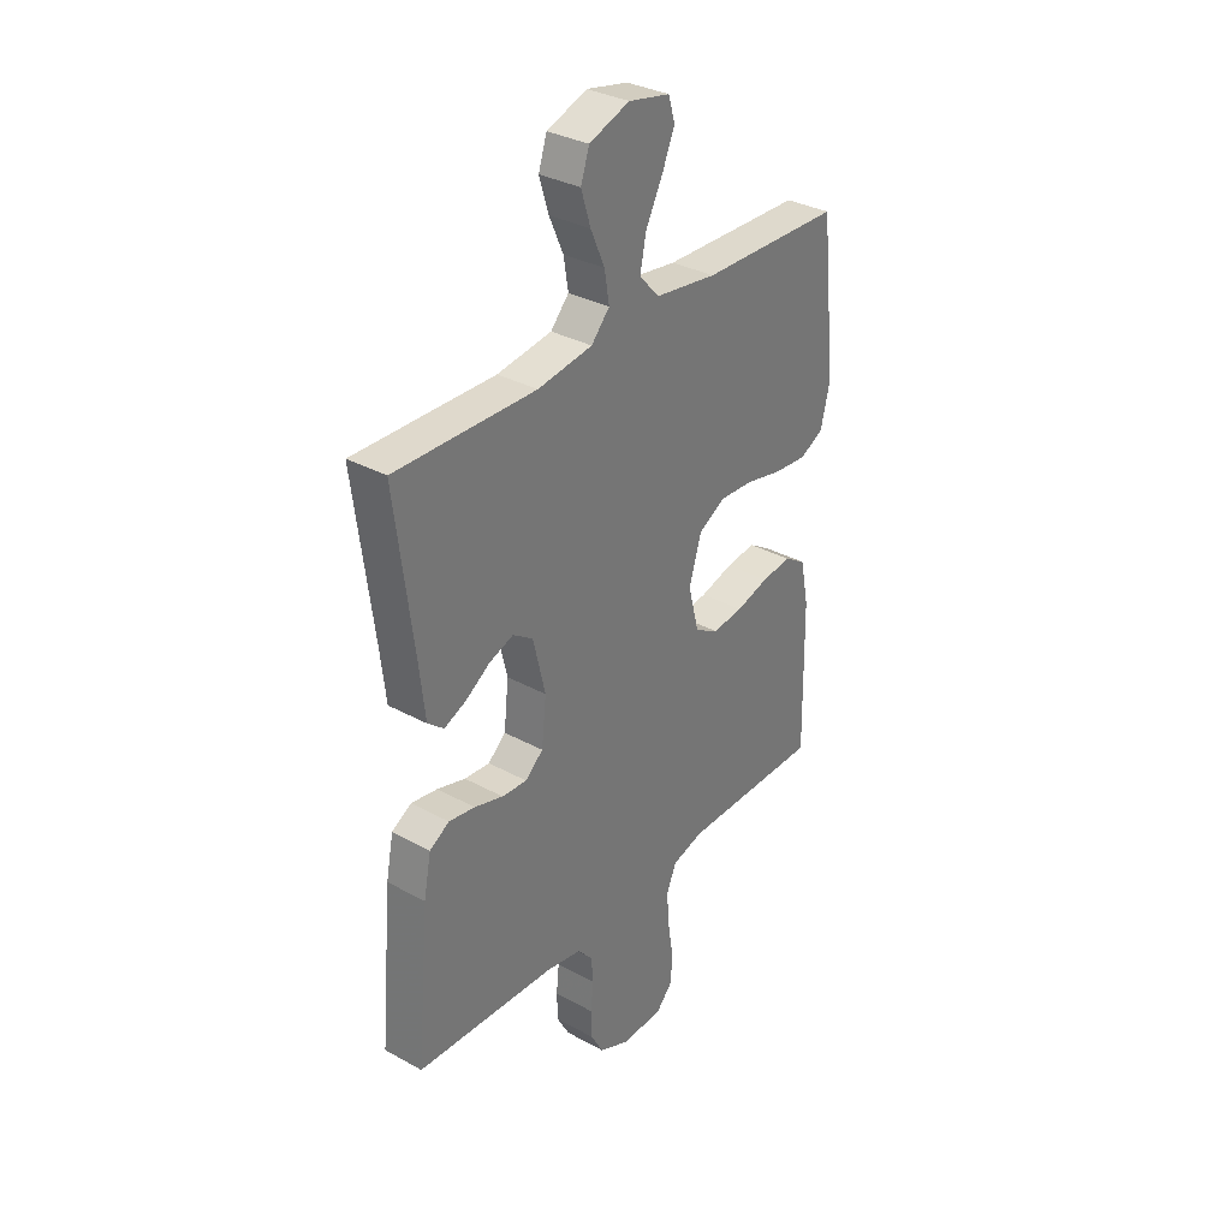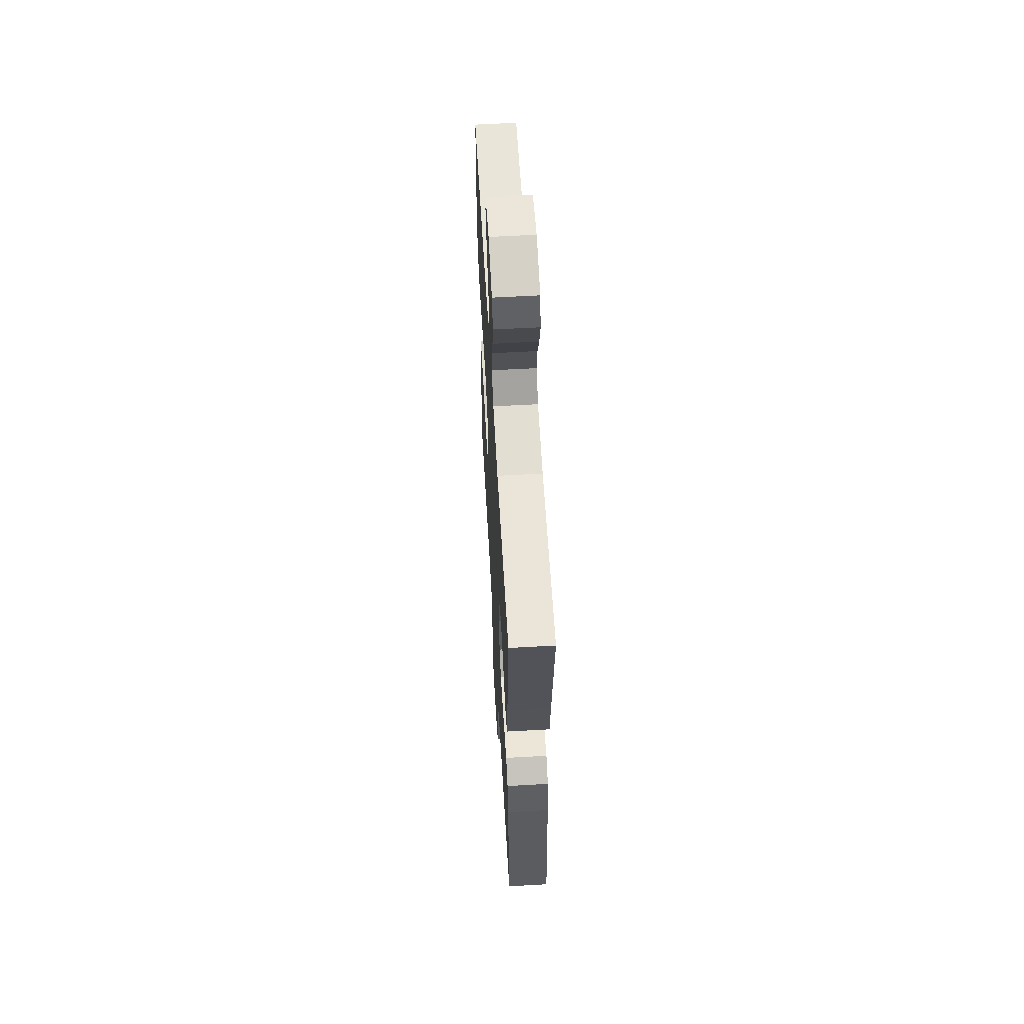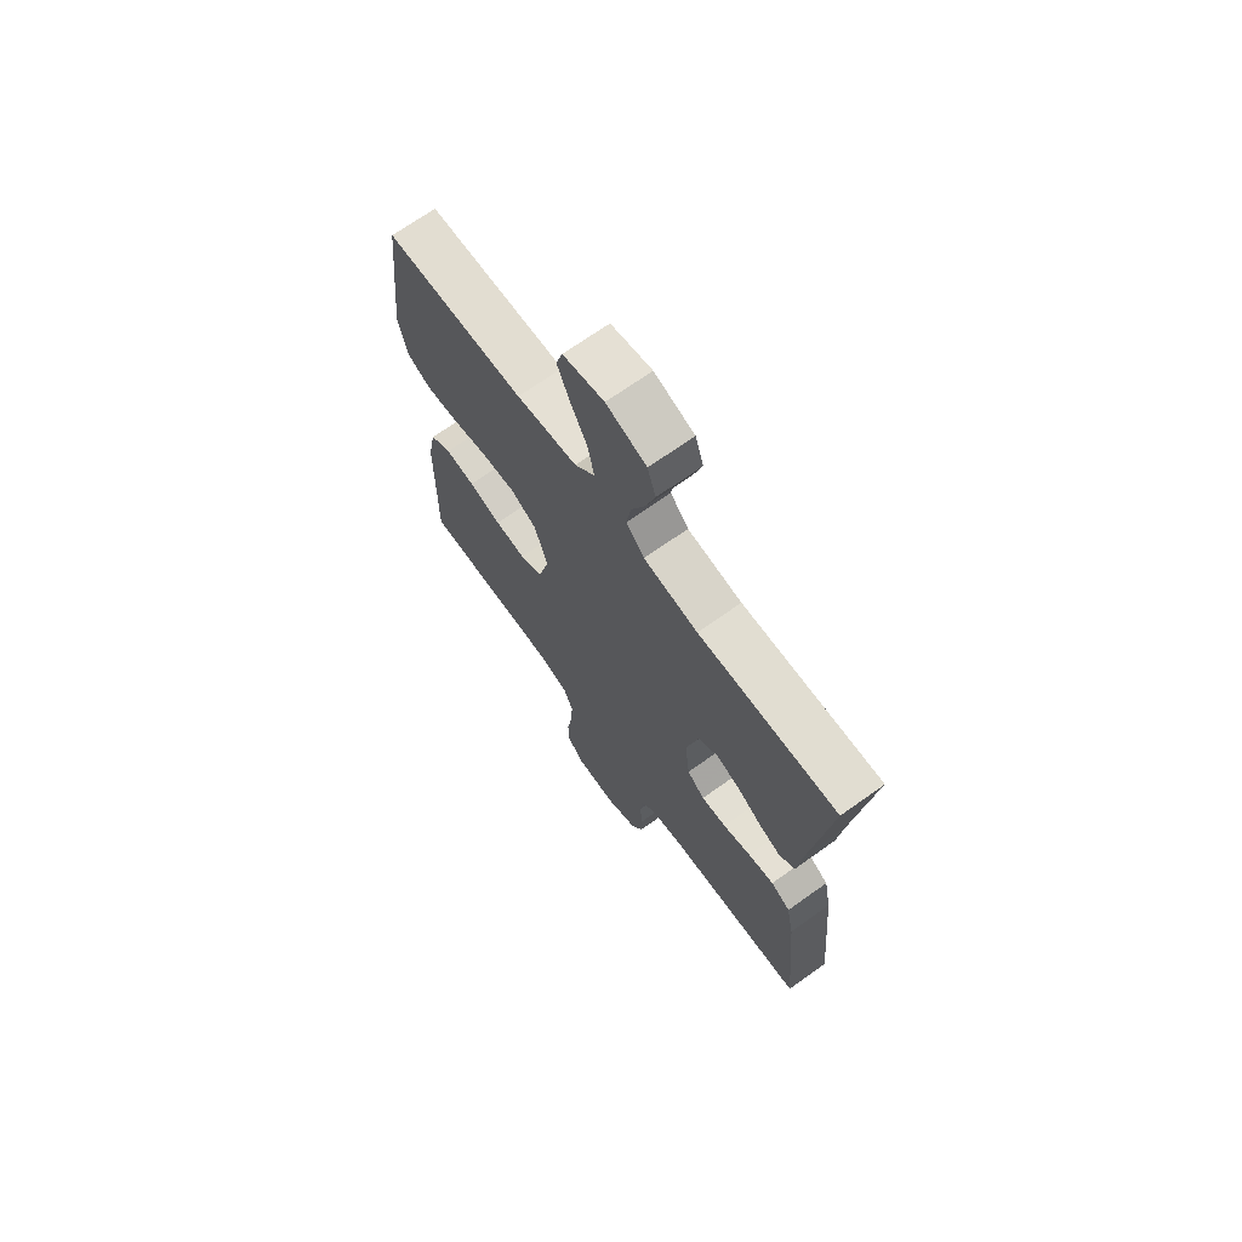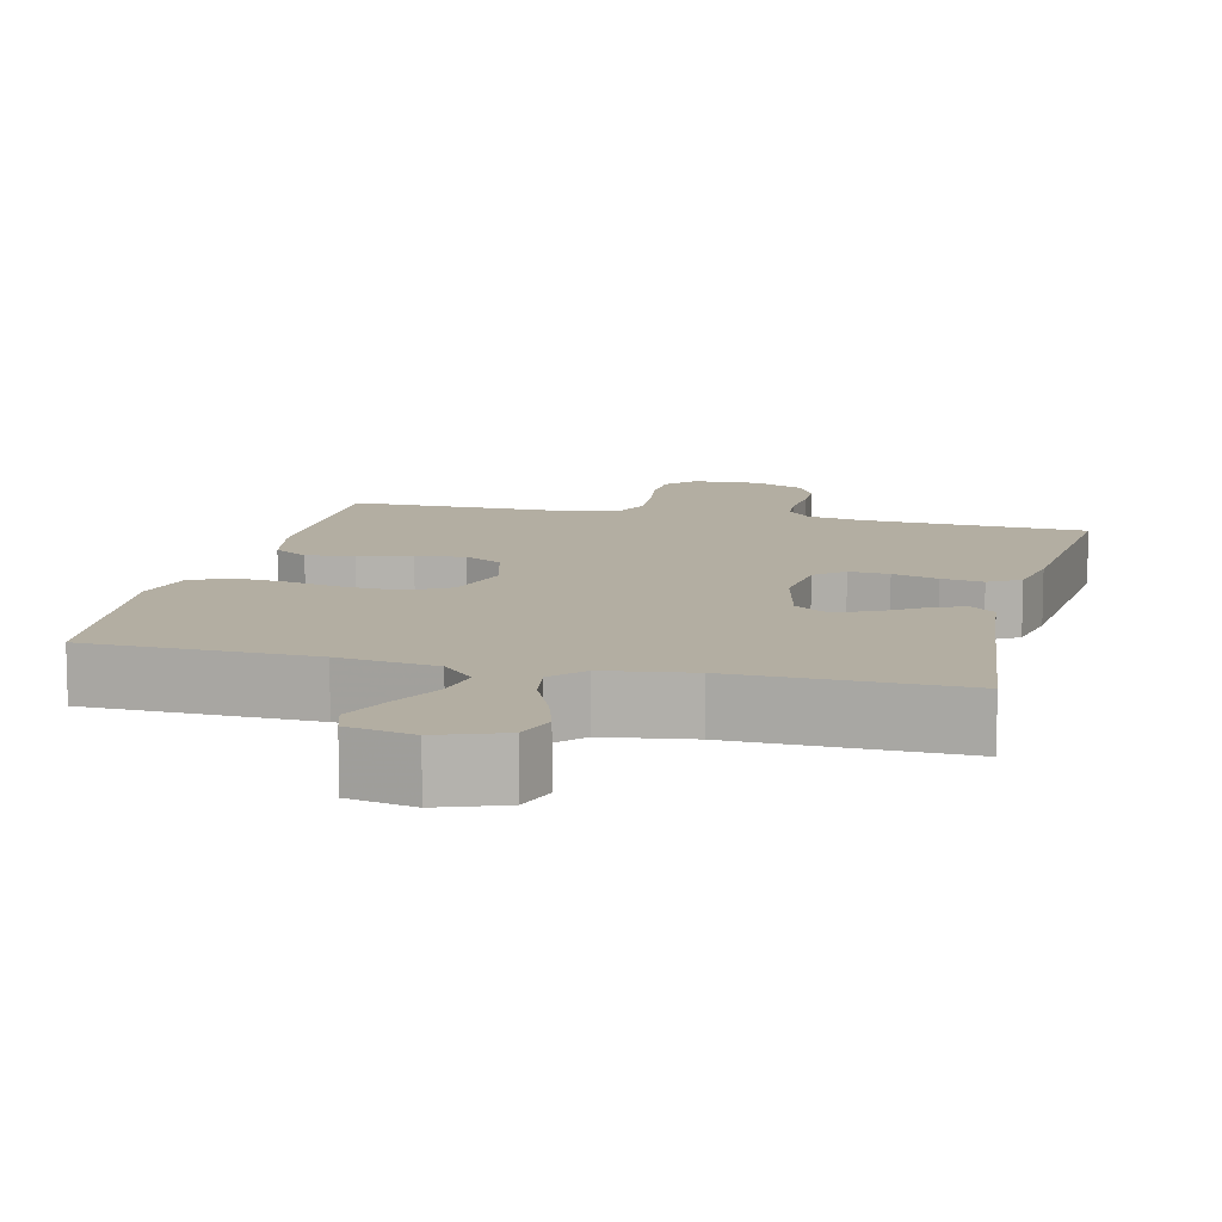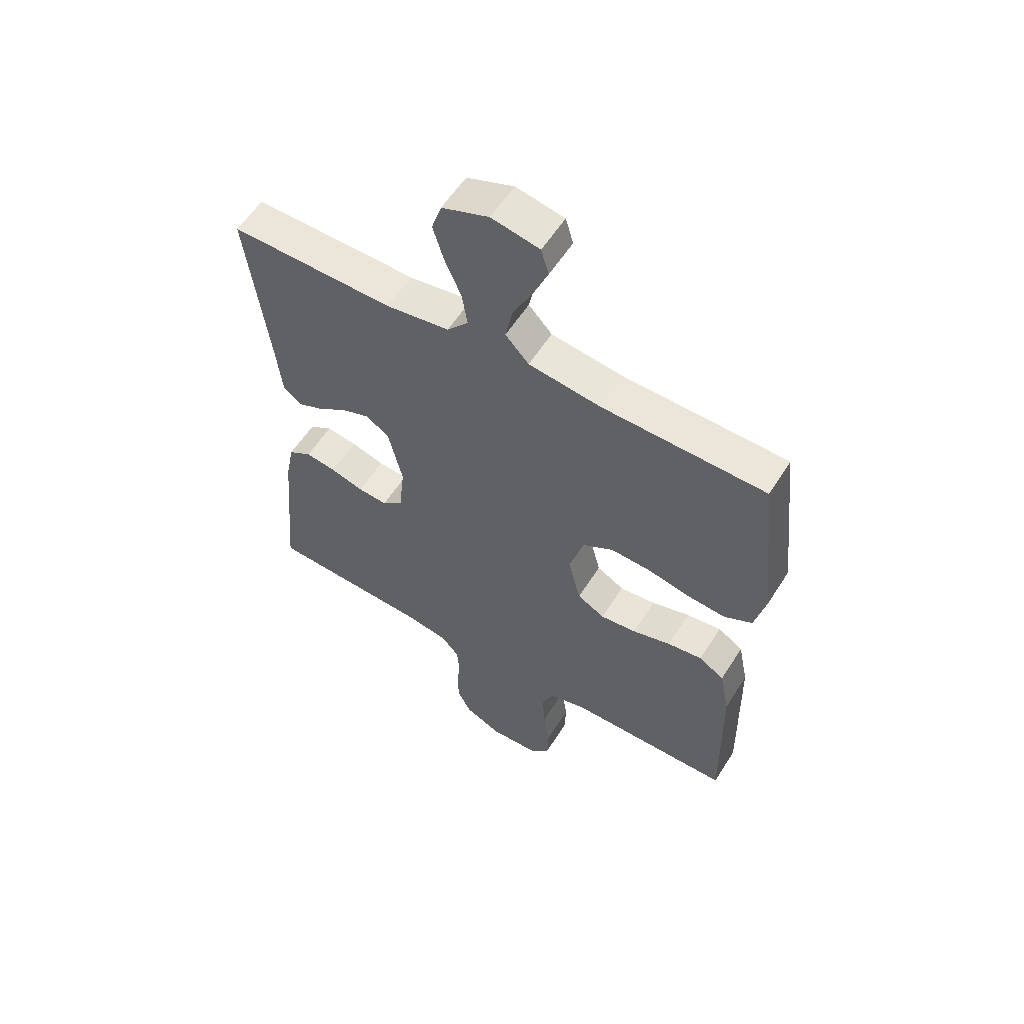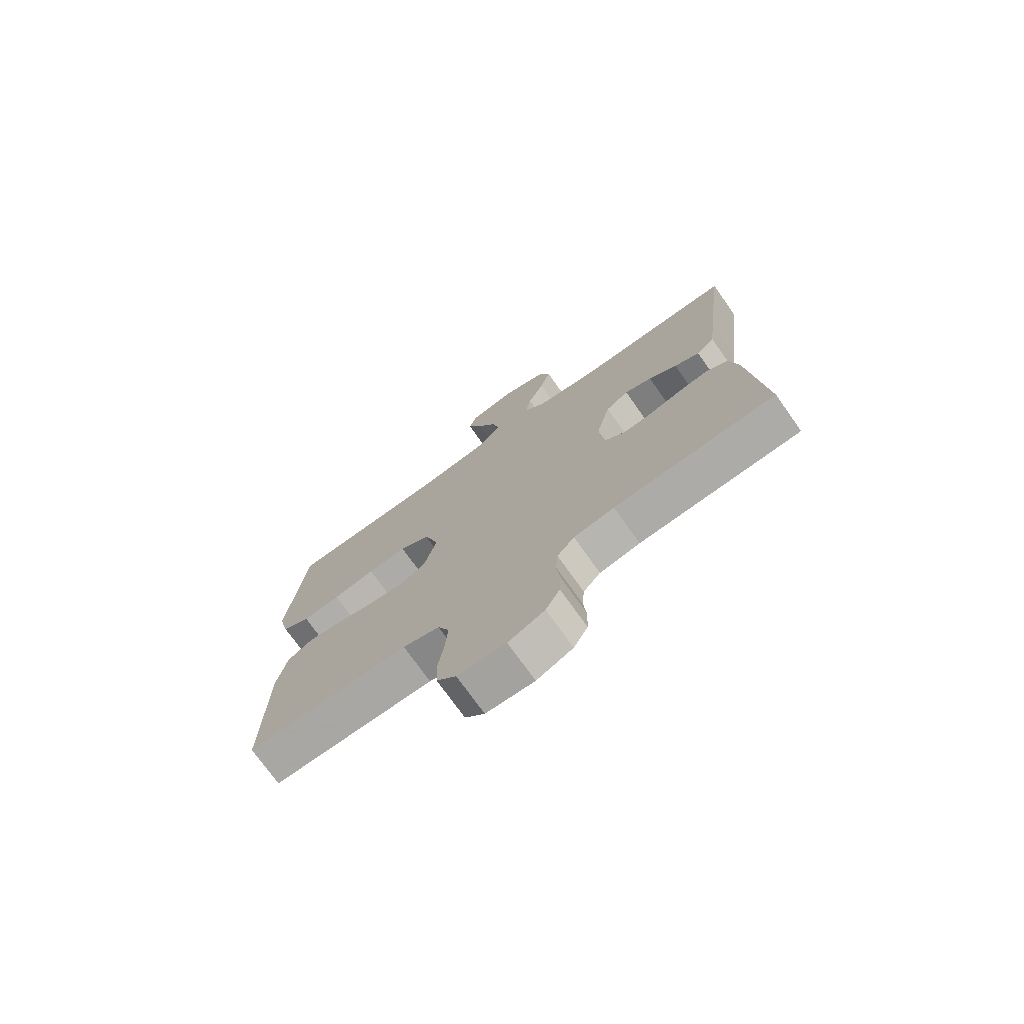
<metadata>
{"format":"obj","ext":"obj","renderer":"f3d","projection":"perspective","resolution":1024,"background":"white","views":[{"elev":33.1,"azim":127.1,"up":"+Z"},{"elev":59.7,"azim":86.7,"up":"+Z"},{"elev":69.5,"azim":54.5,"up":"+Z"},{"elev":10.8,"azim":13.6,"up":"+Y"},{"elev":57.0,"azim":-148.1,"up":"+Z"},{"elev":-74.4,"azim":35.4,"up":"+Z"}]}
</metadata>
<code>
v -0.5 0.07 -0.5
v -0.495 0.07 -0.2
v -0.477 0.07 -0.111
v -0.431 0.07 -0.082
v -0.367 0.07 -0.09
v -0.297 0.07 -0.11
v -0.231 0.07 -0.117
v -0.181 0.07 -0.089
v -0.158 0.07 0
v -0.185 0.07 0.088
v -0.241 0.07 0.119
v -0.314 0.07 0.115
v -0.392 0.07 0.098
v -0.462 0.07 0.092
v -0.513 0.07 0.118
v -0.533 0.07 0.2
v -0.5 0.07 0.5
v -0.2 0.07 0.508
v -0.069 0.07 0.526
v -0.026 0.07 0.572
v -0.039 0.07 0.635
v -0.075 0.07 0.705
v -0.102 0.07 0.768
v -0.088 0.07 0.815
v 0 0.07 0.833
v 0.086 0.07 0.802
v 0.104 0.07 0.748
v 0.084 0.07 0.683
v 0.054 0.07 0.615
v 0.044 0.07 0.554
v 0.083 0.07 0.511
v 0.2 0.07 0.494
v 0.5 0.07 0.5
v 0.462 0.07 0.2
v 0.45 0.07 0.093
v 0.416 0.07 0.065
v 0.369 0.07 0.085
v 0.316 0.07 0.12
v 0.265 0.07 0.138
v 0.222 0.07 0.109
v 0.196 0.07 0
v 0.206 0.07 -0.093
v 0.244 0.07 -0.126
v 0.298 0.07 -0.122
v 0.359 0.07 -0.104
v 0.415 0.07 -0.095
v 0.457 0.07 -0.12
v 0.473 0.07 -0.2
v 0.5 0.07 -0.5
v 0.2 0.07 -0.516
v 0.125 0.07 -0.53
v 0.093 0.07 -0.567
v 0.089 0.07 -0.619
v 0.095 0.07 -0.677
v 0.093 0.07 -0.734
v 0.067 0.07 -0.782
v 0 0.07 -0.813
v -0.089 0.07 -0.809
v -0.125 0.07 -0.77
v -0.127 0.07 -0.708
v -0.116 0.07 -0.637
v -0.111 0.07 -0.569
v -0.132 0.07 -0.519
v -0.2 0.07 -0.5
v -0.5 0 -0.5
v -0.495 0 -0.2
v -0.477 0 -0.111
v -0.431 0 -0.082
v -0.367 0 -0.09
v -0.297 0 -0.11
v -0.231 0 -0.117
v -0.181 0 -0.089
v -0.158 0 0
v -0.185 0 0.088
v -0.241 0 0.119
v -0.314 0 0.115
v -0.392 0 0.098
v -0.462 0 0.092
v -0.513 0 0.118
v -0.533 0 0.2
v -0.5 0 0.5
v -0.2 0 0.508
v -0.069 0 0.526
v -0.026 0 0.572
v -0.039 0 0.635
v -0.075 0 0.705
v -0.102 0 0.768
v -0.088 0 0.815
v 0 0 0.833
v 0.086 0 0.802
v 0.104 0 0.748
v 0.084 0 0.683
v 0.054 0 0.615
v 0.044 0 0.554
v 0.083 0 0.511
v 0.2 0 0.494
v 0.5 0 0.5
v 0.462 0 0.2
v 0.45 0 0.093
v 0.416 0 0.065
v 0.369 0 0.085
v 0.316 0 0.12
v 0.265 0 0.138
v 0.222 0 0.109
v 0.196 0 0
v 0.206 0 -0.093
v 0.244 0 -0.126
v 0.298 0 -0.122
v 0.359 0 -0.104
v 0.415 0 -0.095
v 0.457 0 -0.12
v 0.473 0 -0.2
v 0.5 0 -0.5
v 0.2 0 -0.516
v 0.125 0 -0.53
v 0.093 0 -0.567
v 0.089 0 -0.619
v 0.095 0 -0.677
v 0.093 0 -0.734
v 0.067 0 -0.782
v 0 0 -0.813
v -0.089 0 -0.809
v -0.125 0 -0.77
v -0.127 0 -0.708
v -0.116 0 -0.637
v -0.111 0 -0.569
v -0.132 0 -0.519
v -0.2 0 -0.5
f 59 60 61
f 58 59 61
f 57 58 61
f 56 57 61
f 55 56 61
f 54 55 61
f 53 54 61
f 52 53 61 62
f 51 52 62 63
f 48 49 50
f 47 48 50
f 46 47 50
f 45 46 50
f 44 45 50
f 51 63 64
f 50 51 64
f 44 50 64
f 43 44 64
f 36 37 38
f 35 36 38
f 34 35 38
f 34 38 39
f 33 34 39
f 32 33 39
f 31 32 39 40
f 27 28 29
f 26 27 29
f 25 26 29
f 24 25 29
f 23 24 29
f 22 23 29
f 21 22 29
f 20 21 29 30
f 31 40 41
f 30 31 41
f 20 30 41
f 19 20 41
f 16 17 18
f 15 16 18
f 14 15 18
f 13 14 18
f 12 13 18
f 4 5 6
f 3 4 6
f 2 3 6
f 1 2 6
f 64 1 6
f 64 6 7
f 64 7 8
f 43 64 8
f 42 43 8
f 41 42 8 9
f 19 41 9 10
f 11 12 18 19
f 10 11 19
f 125 124 123
f 125 123 122
f 125 122 121
f 125 121 120
f 125 120 119
f 125 119 118
f 125 118 117
f 126 125 117 116
f 127 126 116 115
f 114 113 112
f 114 112 111
f 114 111 110
f 114 110 109
f 114 109 108
f 128 127 115
f 128 115 114
f 128 114 108
f 128 108 107
f 102 101 100
f 102 100 99
f 102 99 98
f 103 102 98
f 103 98 97
f 103 97 96
f 104 103 96 95
f 93 92 91
f 93 91 90
f 93 90 89
f 93 89 88
f 93 88 87
f 93 87 86
f 93 86 85
f 94 93 85 84
f 105 104 95
f 105 95 94
f 105 94 84
f 105 84 83
f 82 81 80
f 82 80 79
f 82 79 78
f 82 78 77
f 82 77 76
f 70 69 68
f 70 68 67
f 70 67 66
f 70 66 65
f 70 65 128
f 71 70 128
f 72 71 128
f 72 128 107
f 72 107 106
f 73 72 106 105
f 74 73 105 83
f 83 82 76 75
f 83 75 74
f 1 65 66 2
f 2 66 67 3
f 3 67 68 4
f 4 68 69 5
f 5 69 70 6
f 6 70 71 7
f 7 71 72 8
f 8 72 73 9
f 9 73 74 10
f 10 74 75 11
f 11 75 76 12
f 12 76 77 13
f 13 77 78 14
f 14 78 79 15
f 15 79 80 16
f 16 80 81 17
f 17 81 82 18
f 18 82 83 19
f 19 83 84 20
f 20 84 85 21
f 21 85 86 22
f 22 86 87 23
f 23 87 88 24
f 24 88 89 25
f 25 89 90 26
f 26 90 91 27
f 27 91 92 28
f 28 92 93 29
f 29 93 94 30
f 30 94 95 31
f 31 95 96 32
f 32 96 97 33
f 33 97 98 34
f 34 98 99 35
f 35 99 100 36
f 36 100 101 37
f 37 101 102 38
f 38 102 103 39
f 39 103 104 40
f 40 104 105 41
f 41 105 106 42
f 42 106 107 43
f 43 107 108 44
f 44 108 109 45
f 45 109 110 46
f 46 110 111 47
f 47 111 112 48
f 48 112 113 49
f 49 113 114 50
f 50 114 115 51
f 51 115 116 52
f 52 116 117 53
f 53 117 118 54
f 54 118 119 55
f 55 119 120 56
f 56 120 121 57
f 57 121 122 58
f 58 122 123 59
f 59 123 124 60
f 60 124 125 61
f 61 125 126 62
f 62 126 127 63
f 63 127 128 64
f 64 128 65 1

</code>
